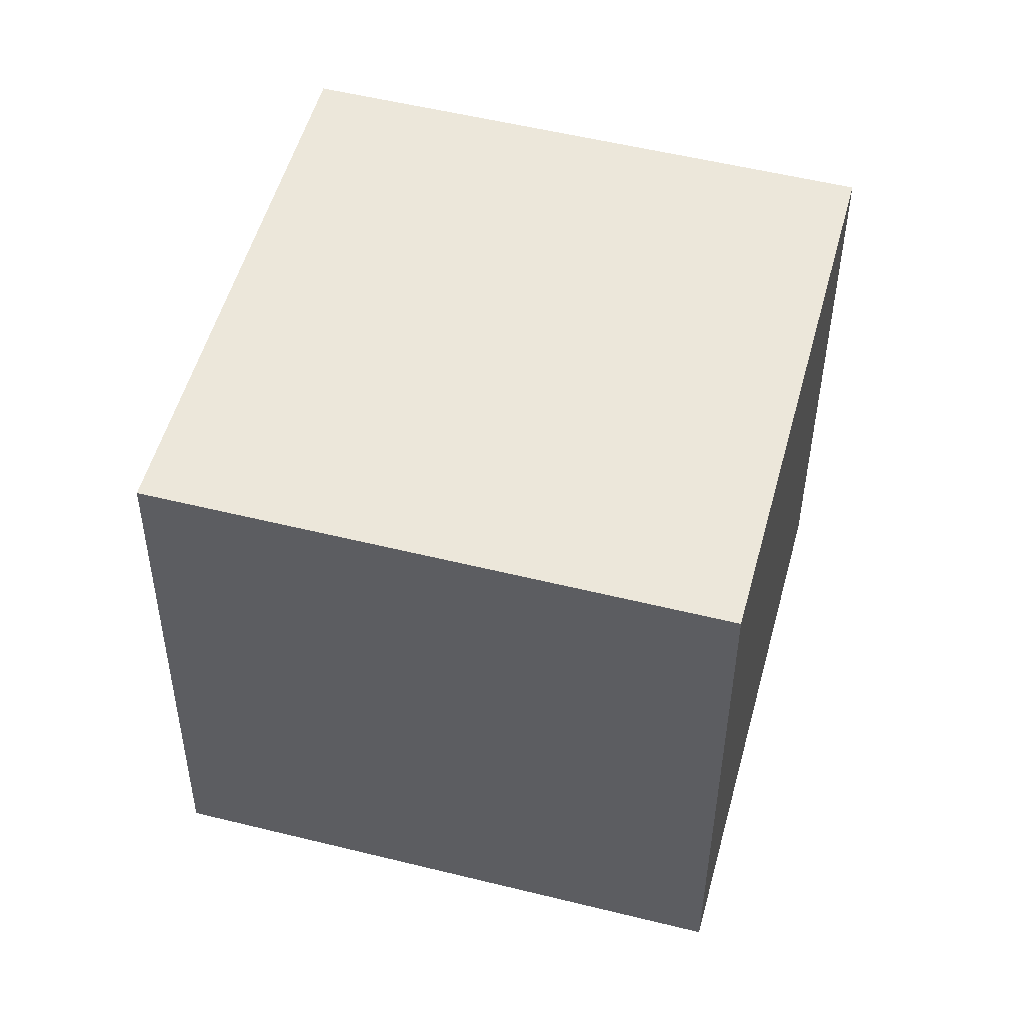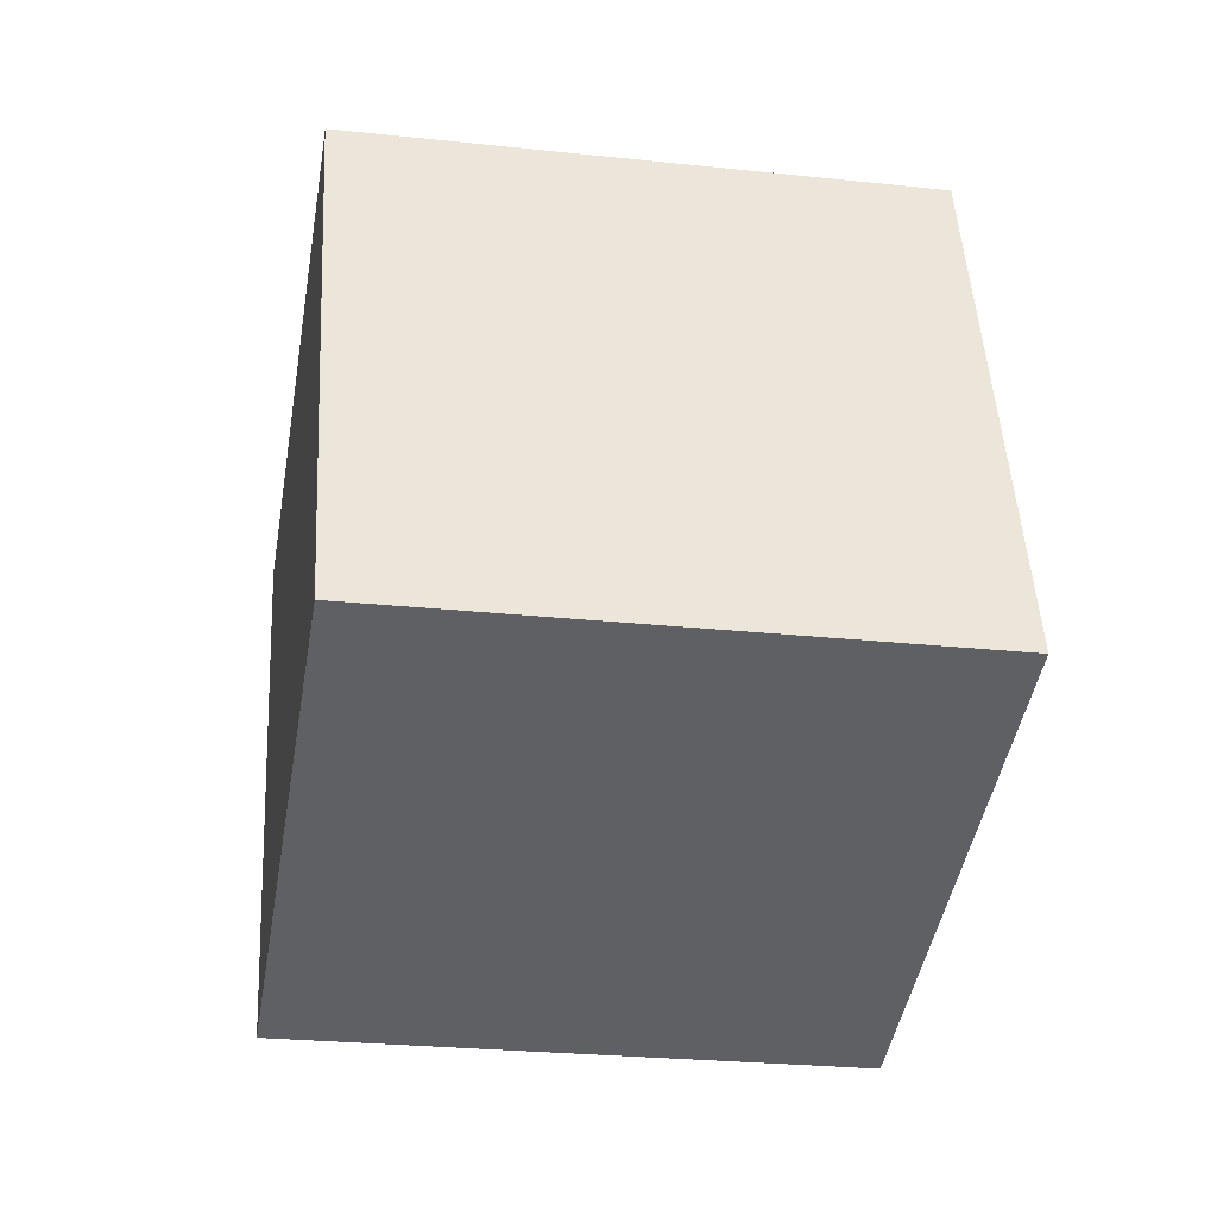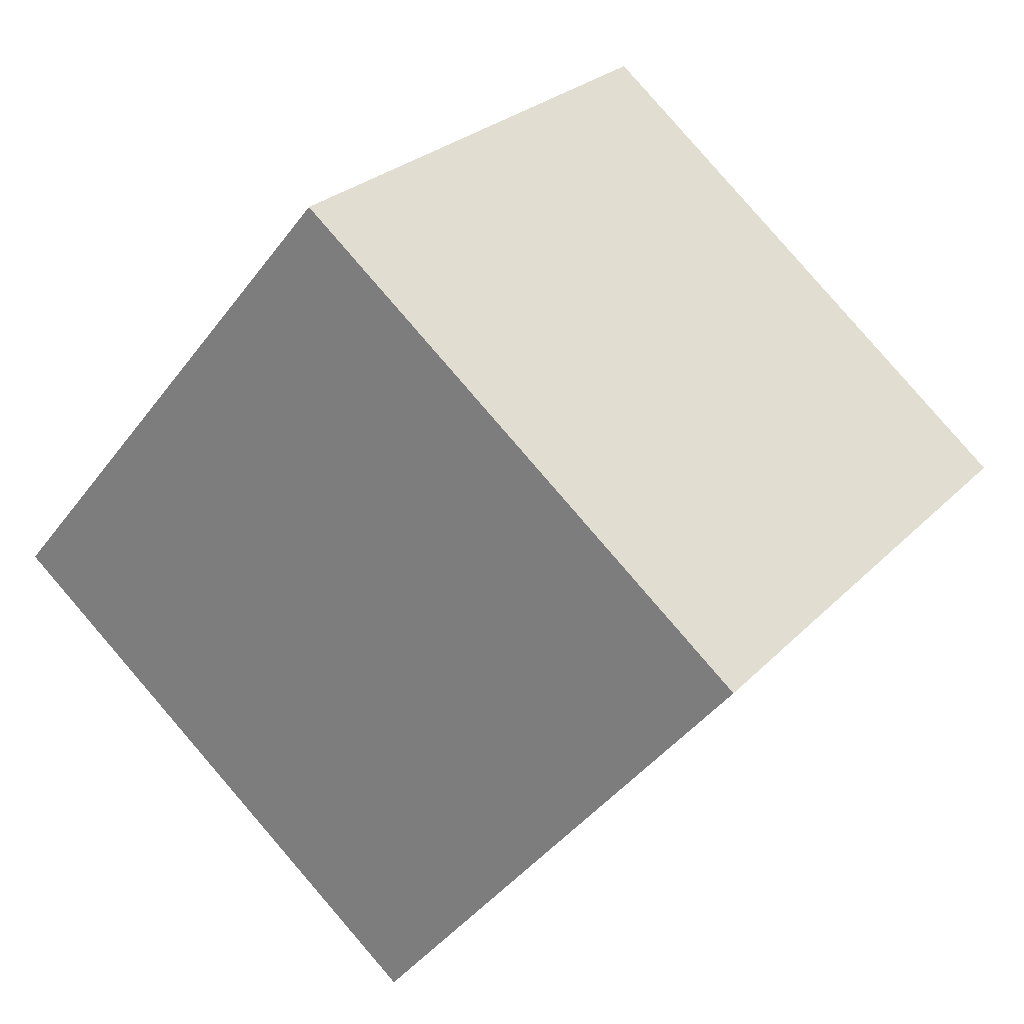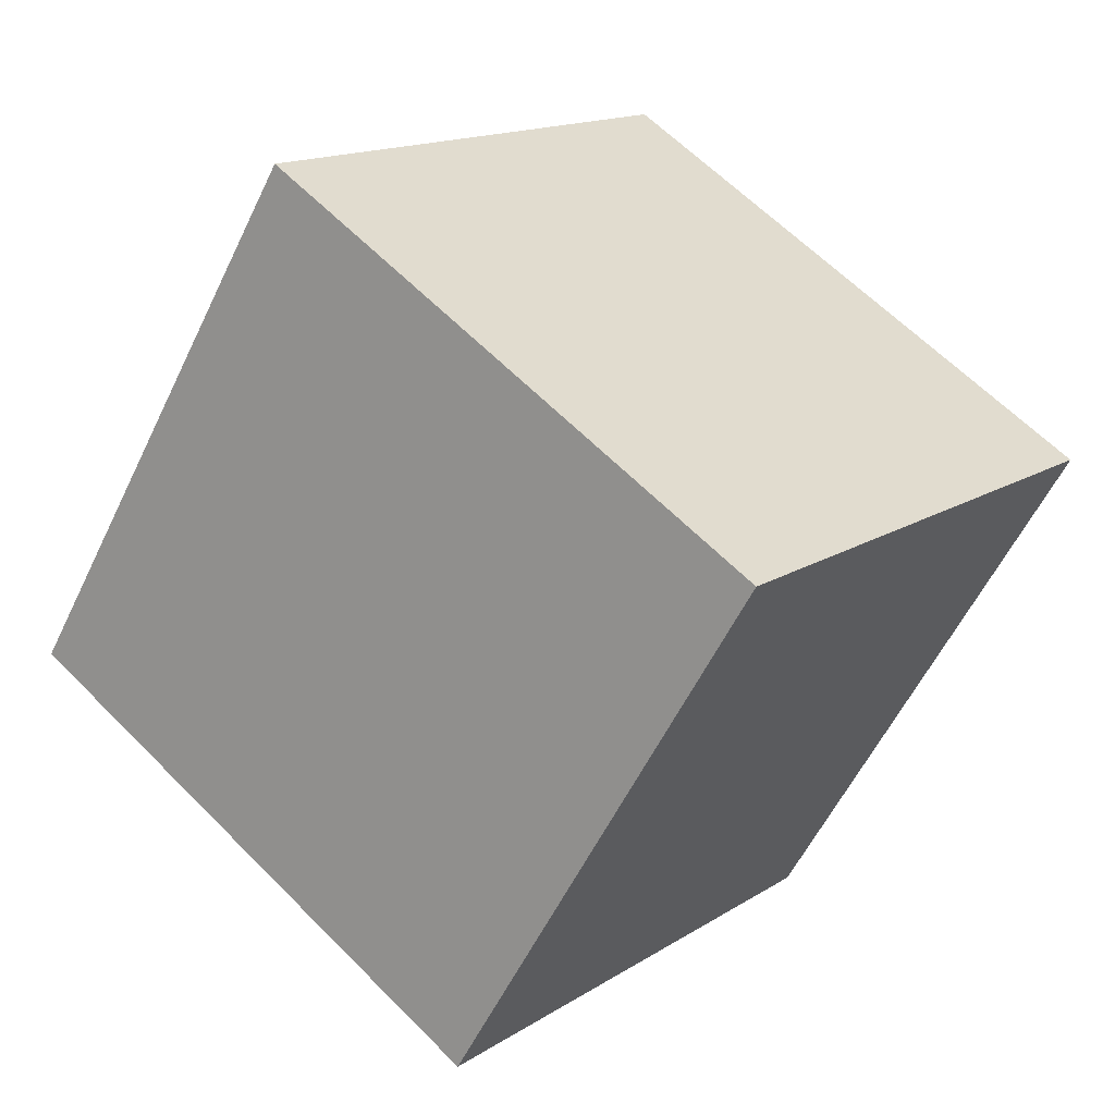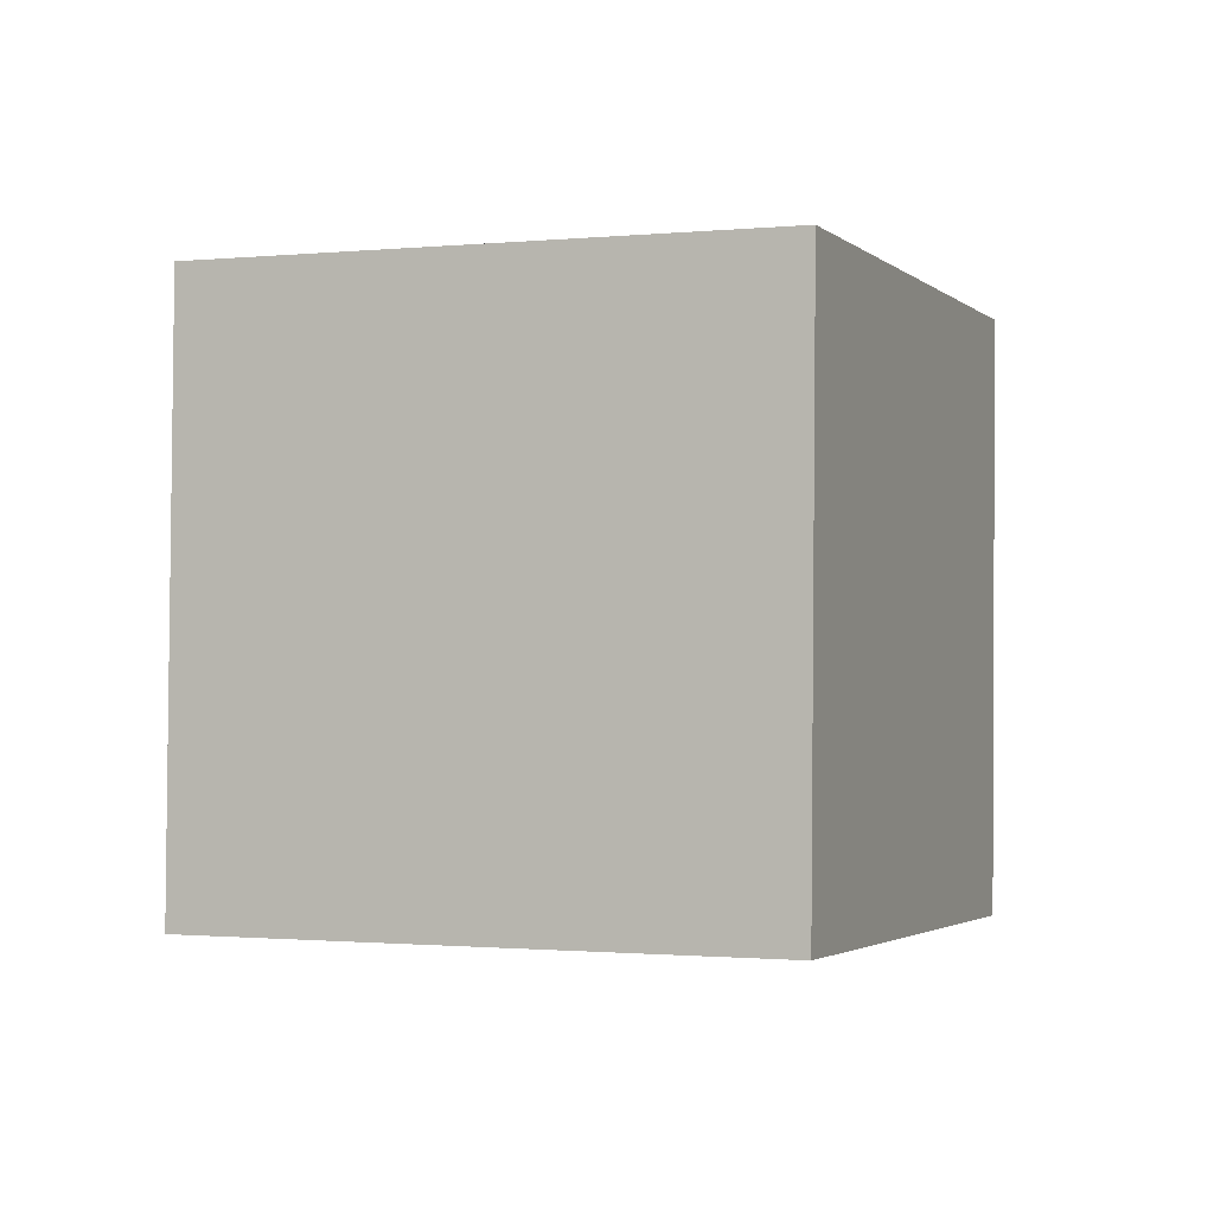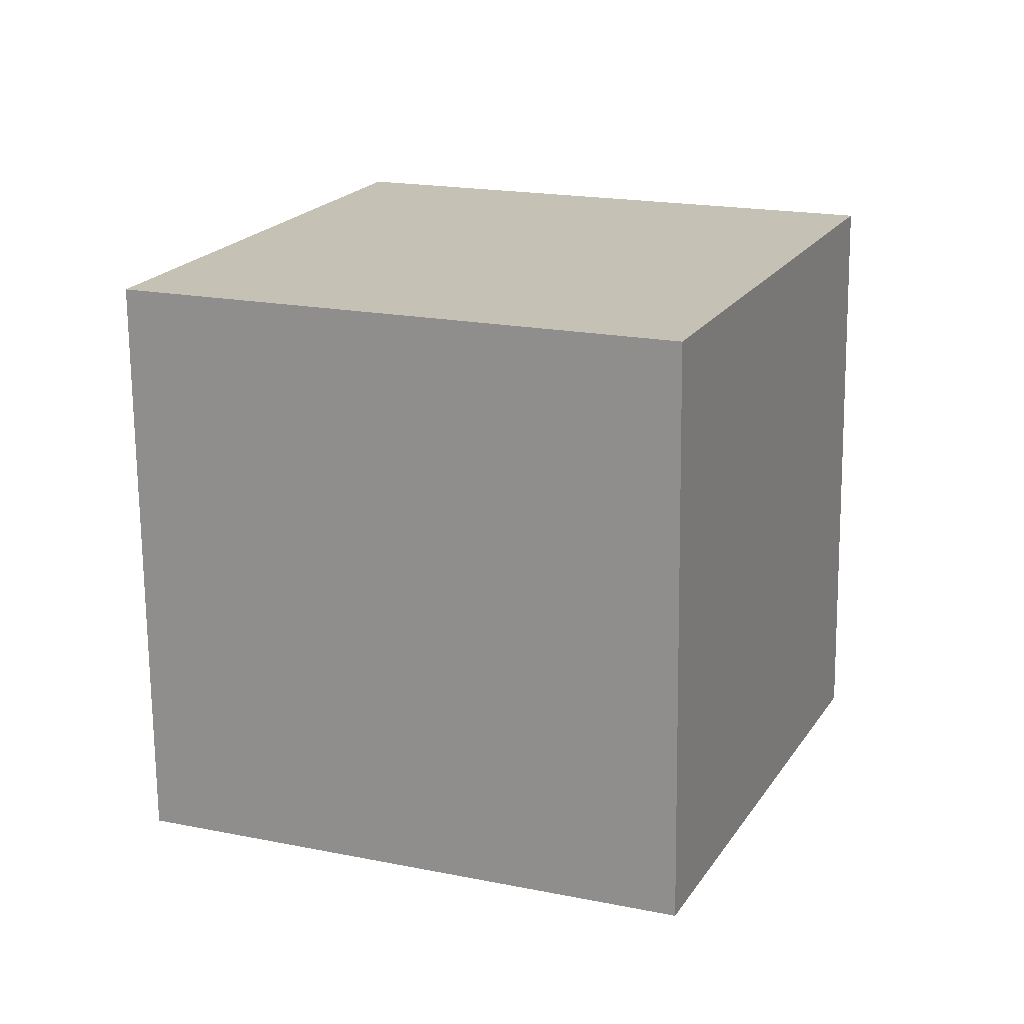
<metadata>
{"format":"obj","ext":"obj","renderer":"f3d","projection":"perspective","resolution":1024,"background":"white","views":[{"elev":45.3,"azim":-39.6,"up":"+Y"},{"elev":-37.1,"azim":116.0,"up":"+Y"},{"elev":-47.9,"azim":-29.2,"up":"+Z"},{"elev":7.8,"azim":39.5,"up":"+Z"},{"elev":4.5,"azim":147.2,"up":"+Y"},{"elev":12.2,"azim":-31.9,"up":"+Y"}]}
</metadata>
<code>
o Cube.902_Cube.024
v -4.494 -0.4112 1.032
v -4.244 -0.4262 1.382
v -4.464 -0.8387 0.9926
v -4.214 -0.8537 1.342
v -4.843 -0.4587 1.28
v -4.592 -0.4737 1.63
v -4.813 -0.8863 1.24
v -4.562 -0.9012 1.59
f 2 3 1
f 4 7 3
f 8 5 7
f 6 1 5
f 7 1 3
f 4 6 8
f 2 4 3
f 4 8 7
f 8 6 5
f 6 2 1
f 7 5 1
f 4 2 6

</code>
